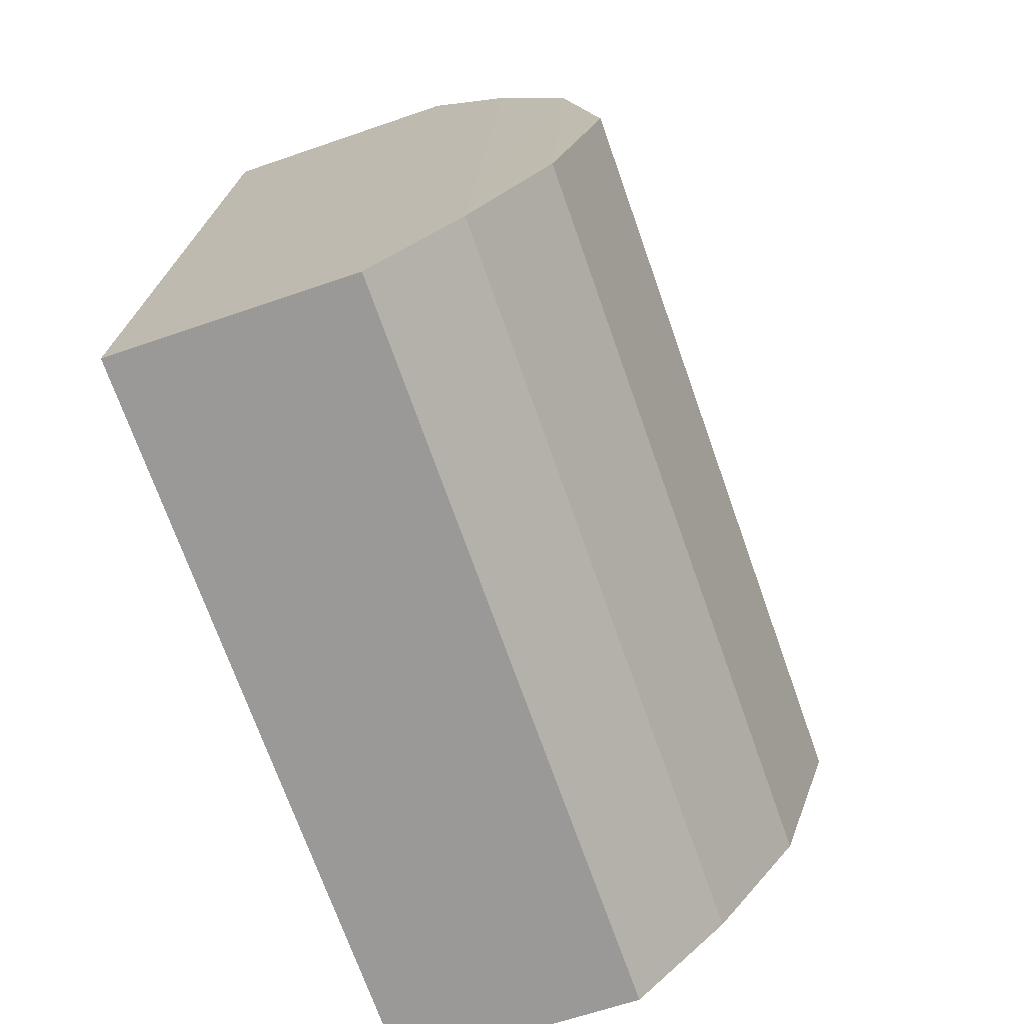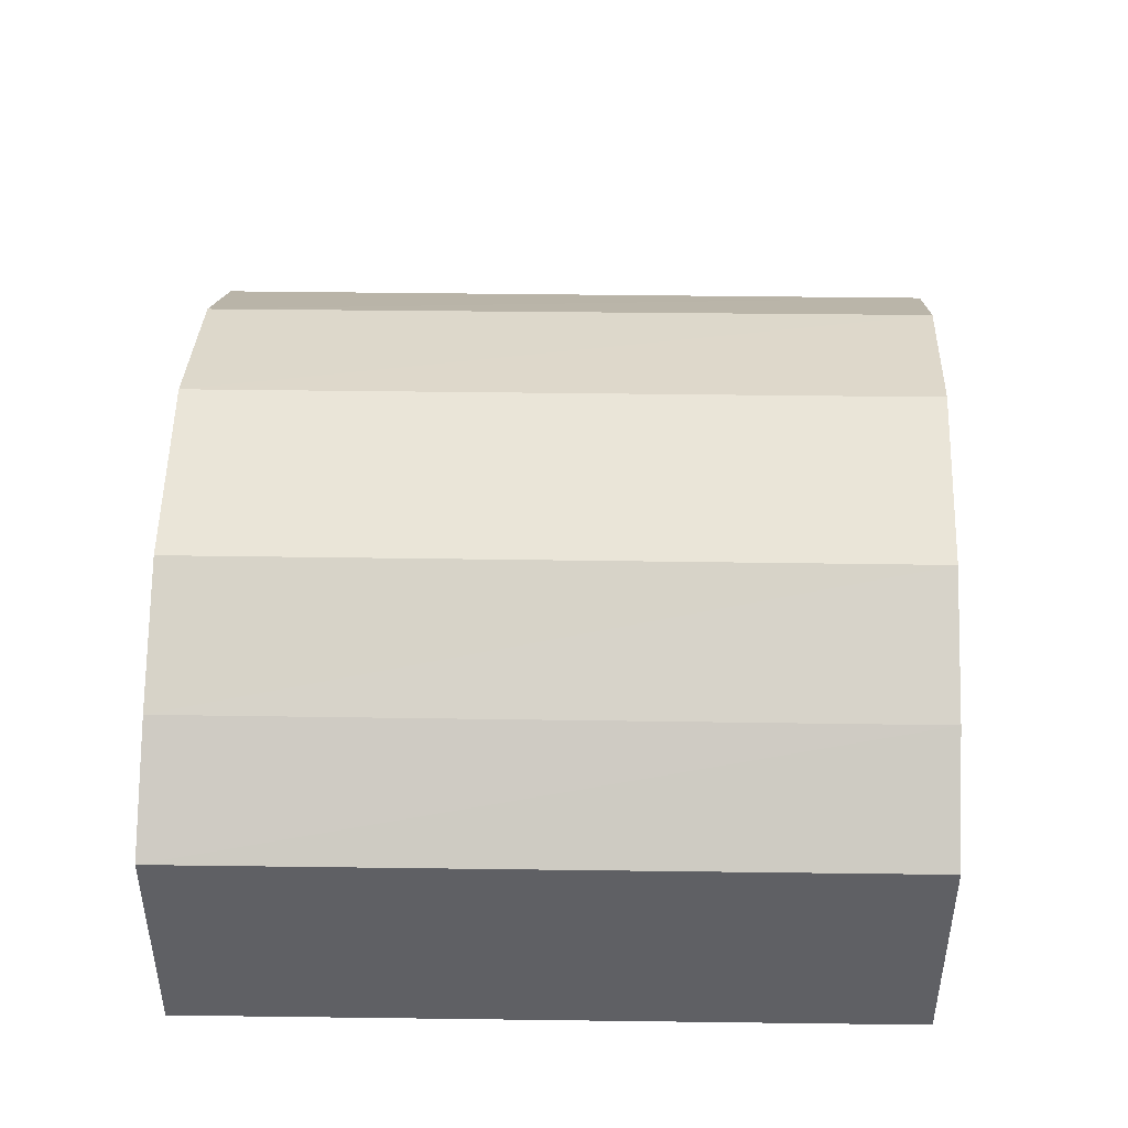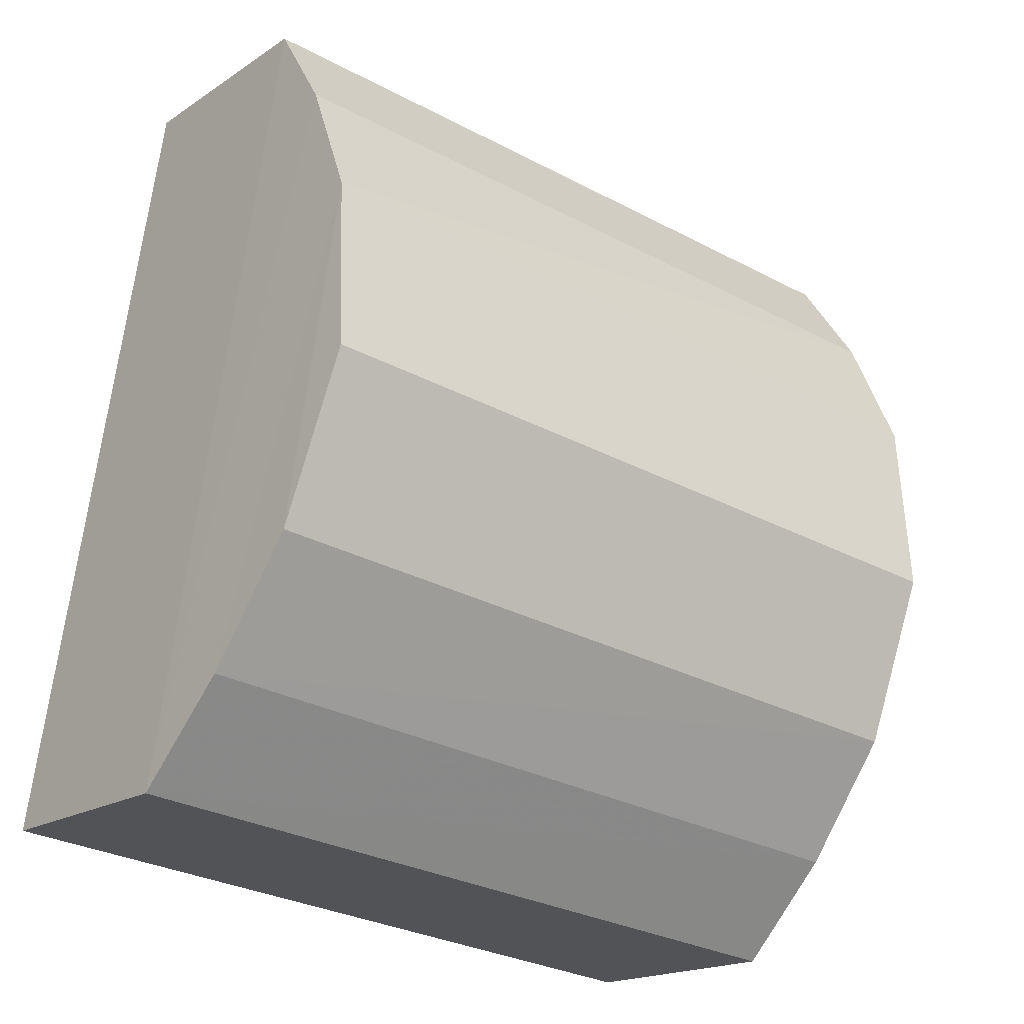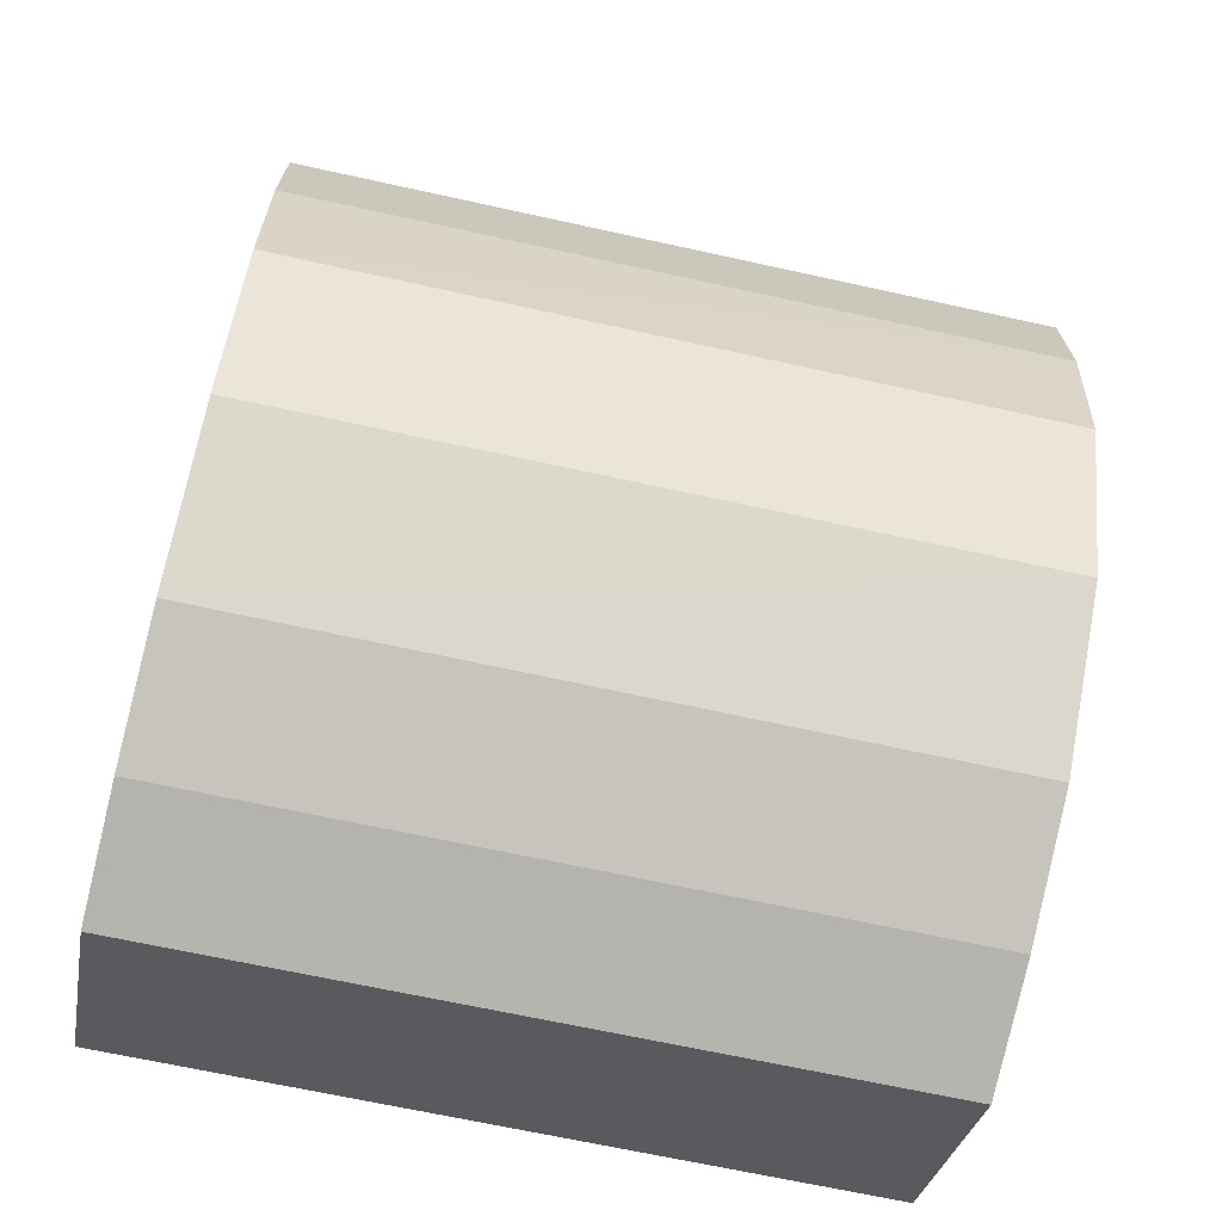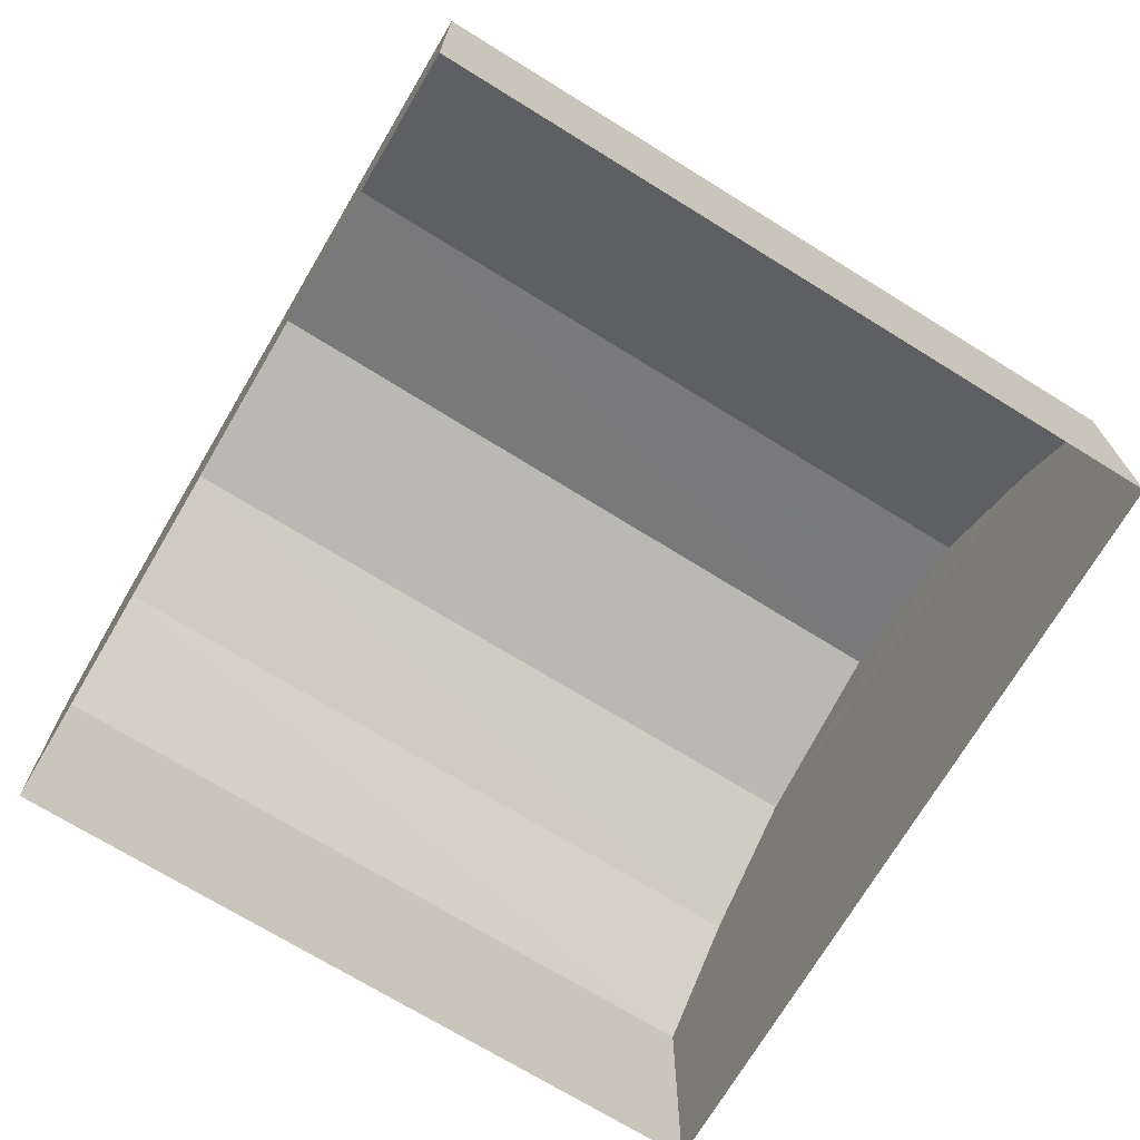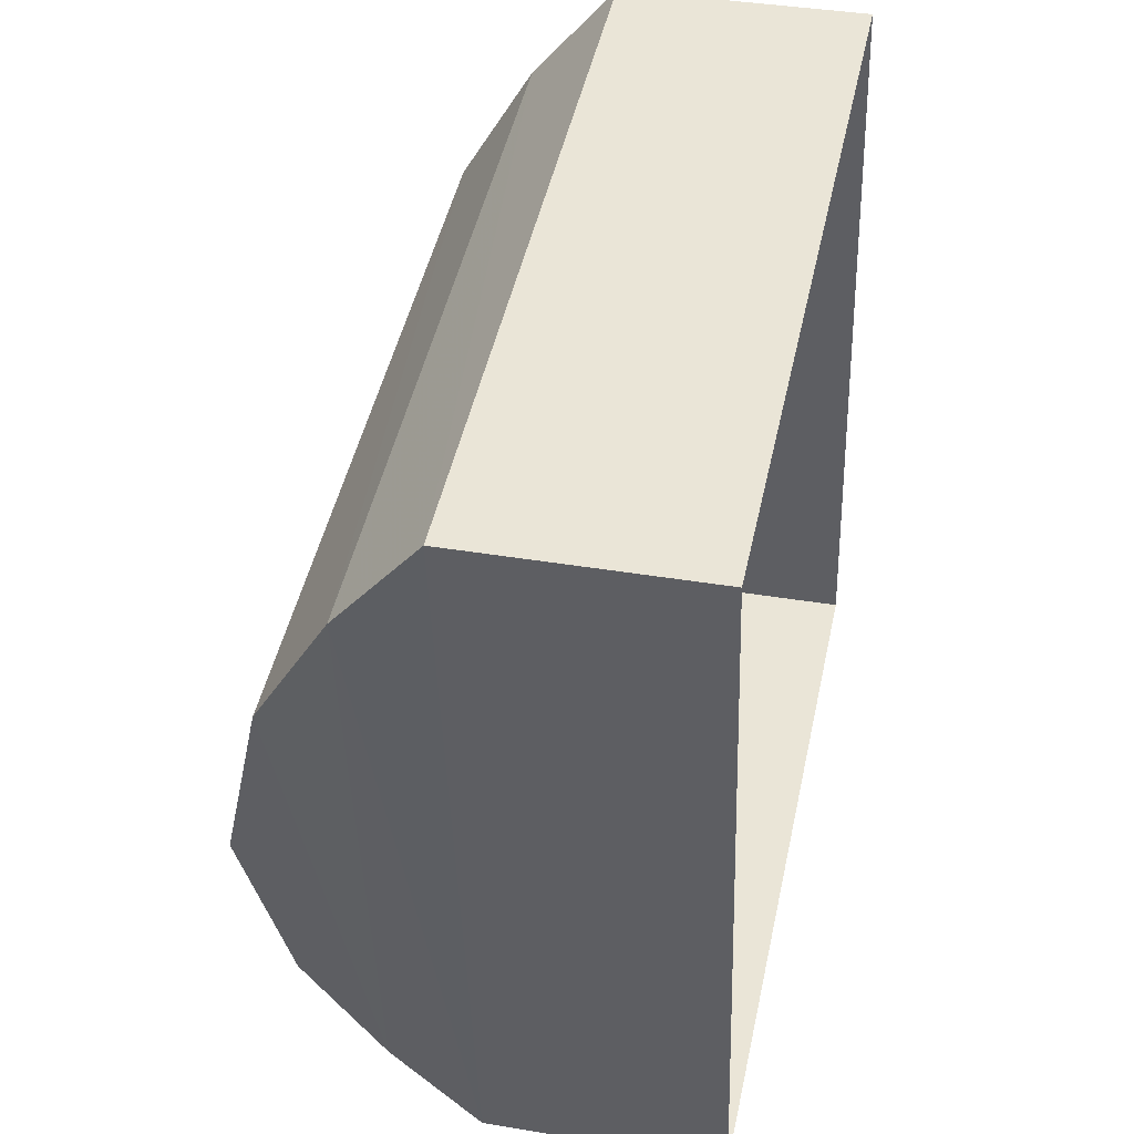
<metadata>
{"format":"obj","ext":"obj","renderer":"f3d","projection":"perspective","resolution":1024,"background":"white","views":[{"elev":-62.5,"azim":-70.5,"up":"+Y"},{"elev":45.7,"azim":173.6,"up":"+Z"},{"elev":-17.6,"azim":-37.8,"up":"+Y"},{"elev":-30.9,"azim":-10.2,"up":"+Y"},{"elev":-71.1,"azim":-39.1,"up":"+Z"},{"elev":38.4,"azim":102.0,"up":"+Y"}]}
</metadata>
<code>
v -8.929e+04 -9.854e+04 8.31
v -8.929e+04 -9.855e+04 8.309
v -8.929e+04 -9.855e+04 8.309
v -8.929e+04 -9.854e+04 8.309
v -8.929e+04 -9.854e+04 11.13
v -8.929e+04 -9.854e+04 10.59
v -8.929e+04 -9.854e+04 11.13
v -8.929e+04 -9.854e+04 11.43
v -8.929e+04 -9.854e+04 11.13
v -8.929e+04 -9.854e+04 11.43
v -8.929e+04 -9.855e+04 10.59
v -8.929e+04 -9.855e+04 11.13
v -8.929e+04 -9.854e+04 10.59
v -8.929e+04 -9.855e+04 10.59
v -8.929e+04 -9.855e+04 9.994
v -8.929e+04 -9.854e+04 9.994
v -8.929e+04 -9.855e+04 9.994
v -8.929e+04 -9.854e+04 9.995
f 1 2 3
f 1 4 2
f 5 6 7
f 8 9 10
f 9 11 12
f 8 5 7
f 11 9 7
f 13 11 7
f 10 12 5
f 12 11 14
f 7 6 13
f 10 5 8
f 15 16 6
f 14 15 6
f 14 6 5
f 12 14 5
f 6 16 13
f 14 17 15
f 11 17 14
f 8 7 9
f 10 9 12
f 13 16 18
f 17 11 13
f 18 17 13
f 18 1 3
f 17 18 3
f 15 2 4
f 16 15 4
f 15 3 2
f 15 17 3
f 16 4 1
f 18 16 1

</code>
